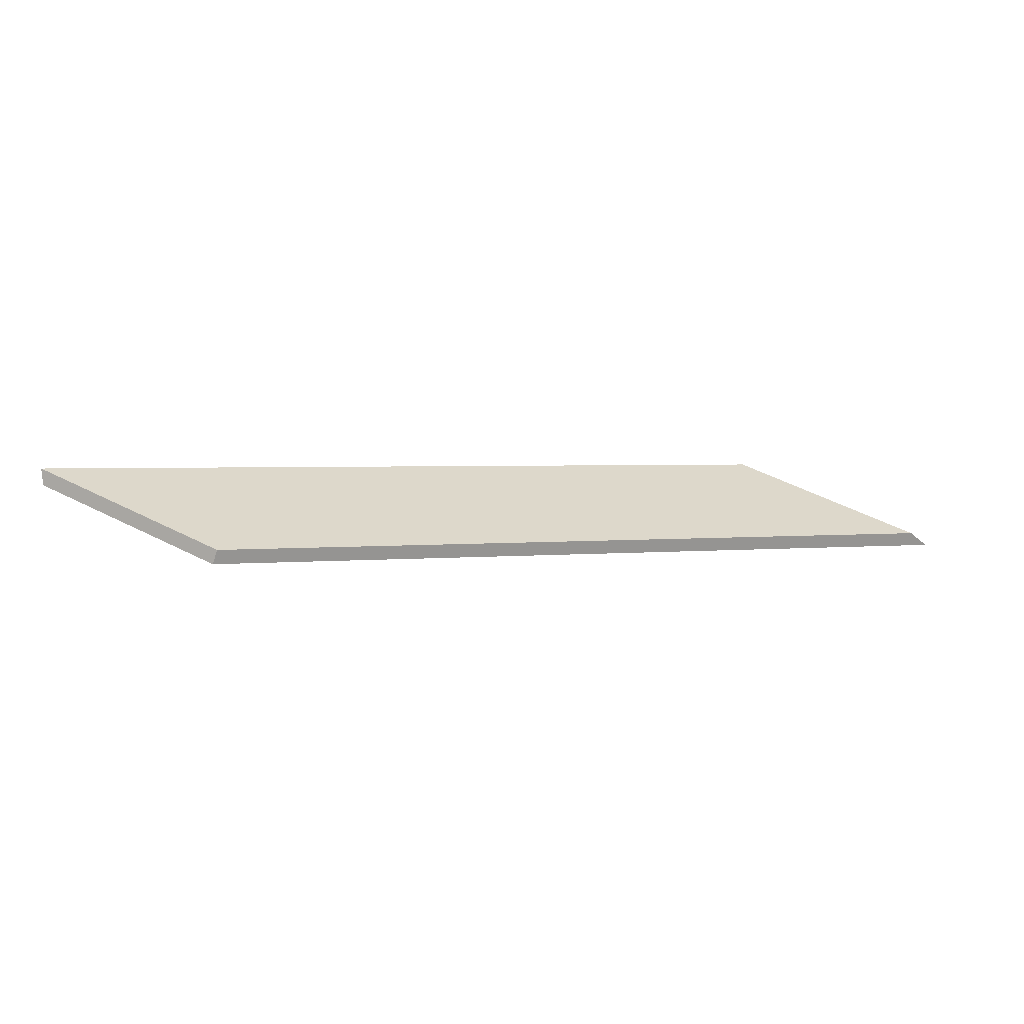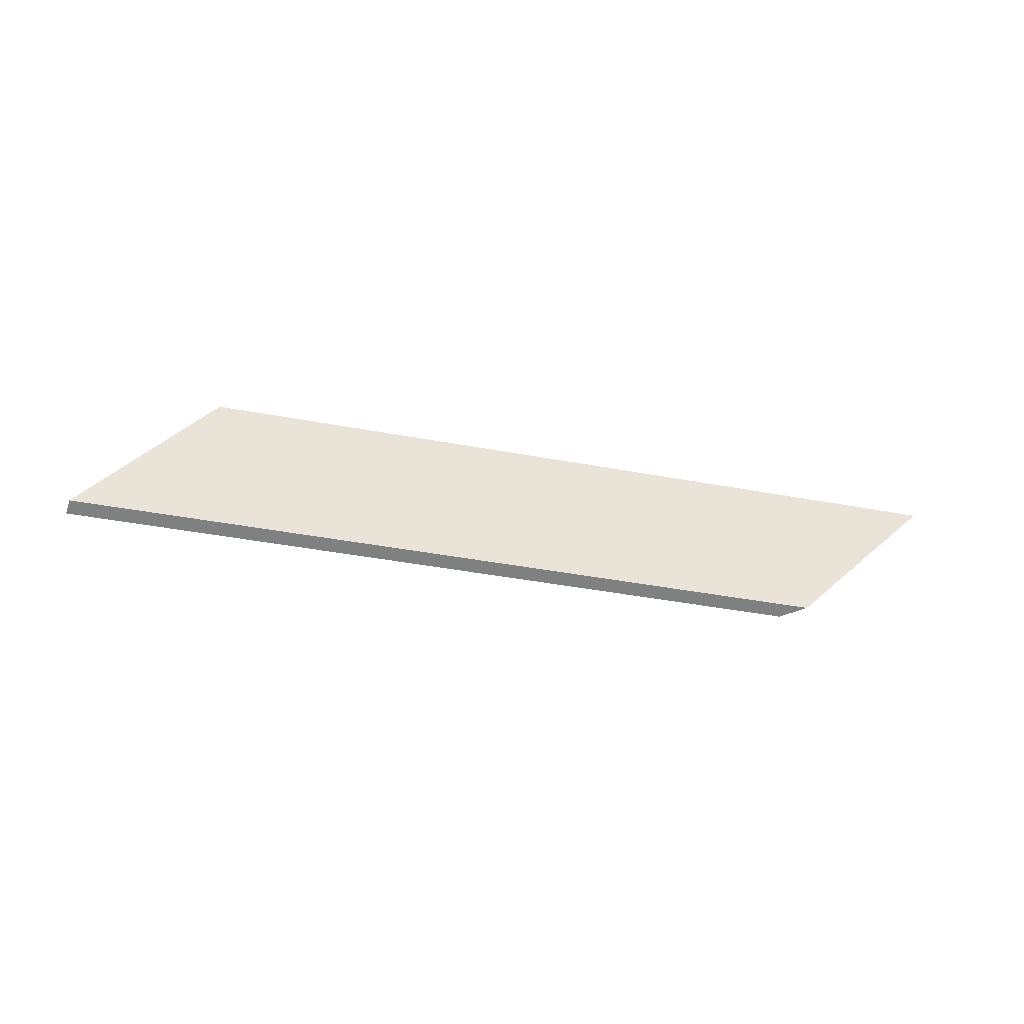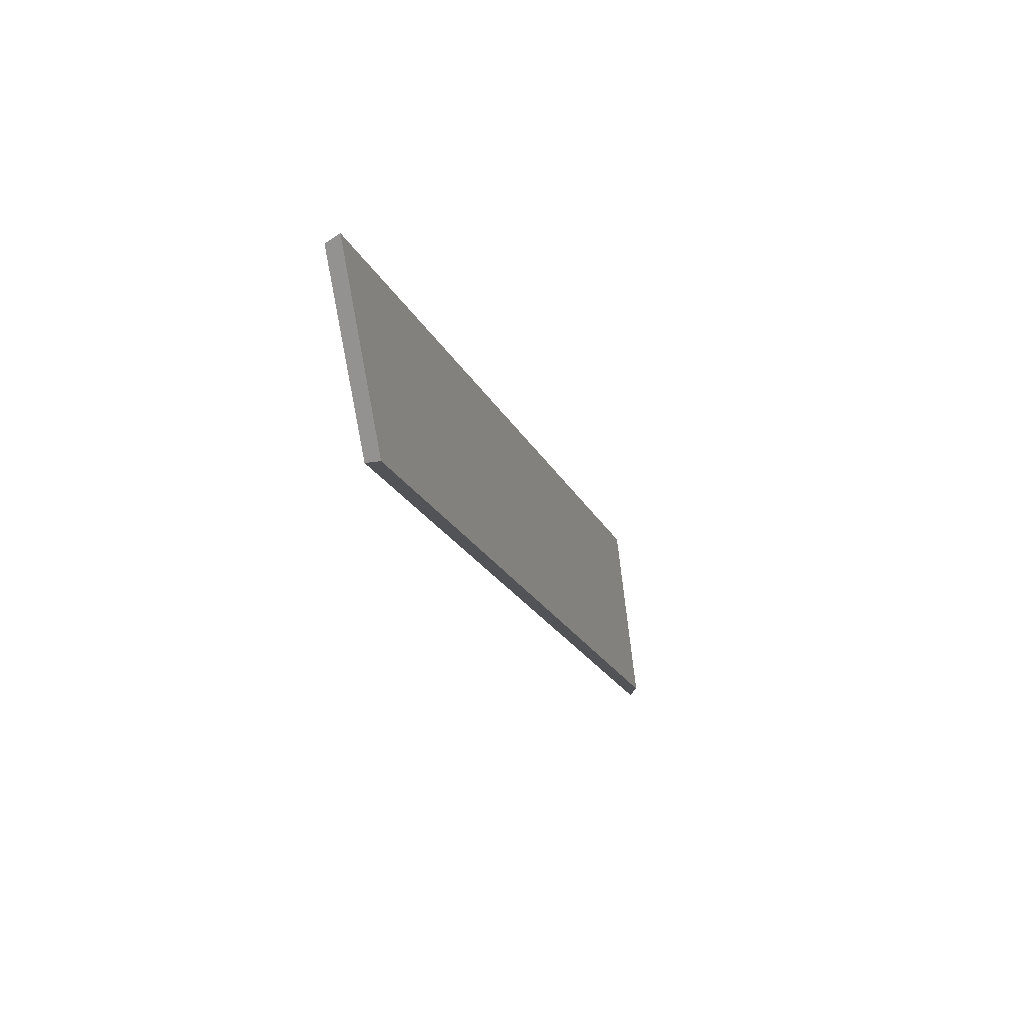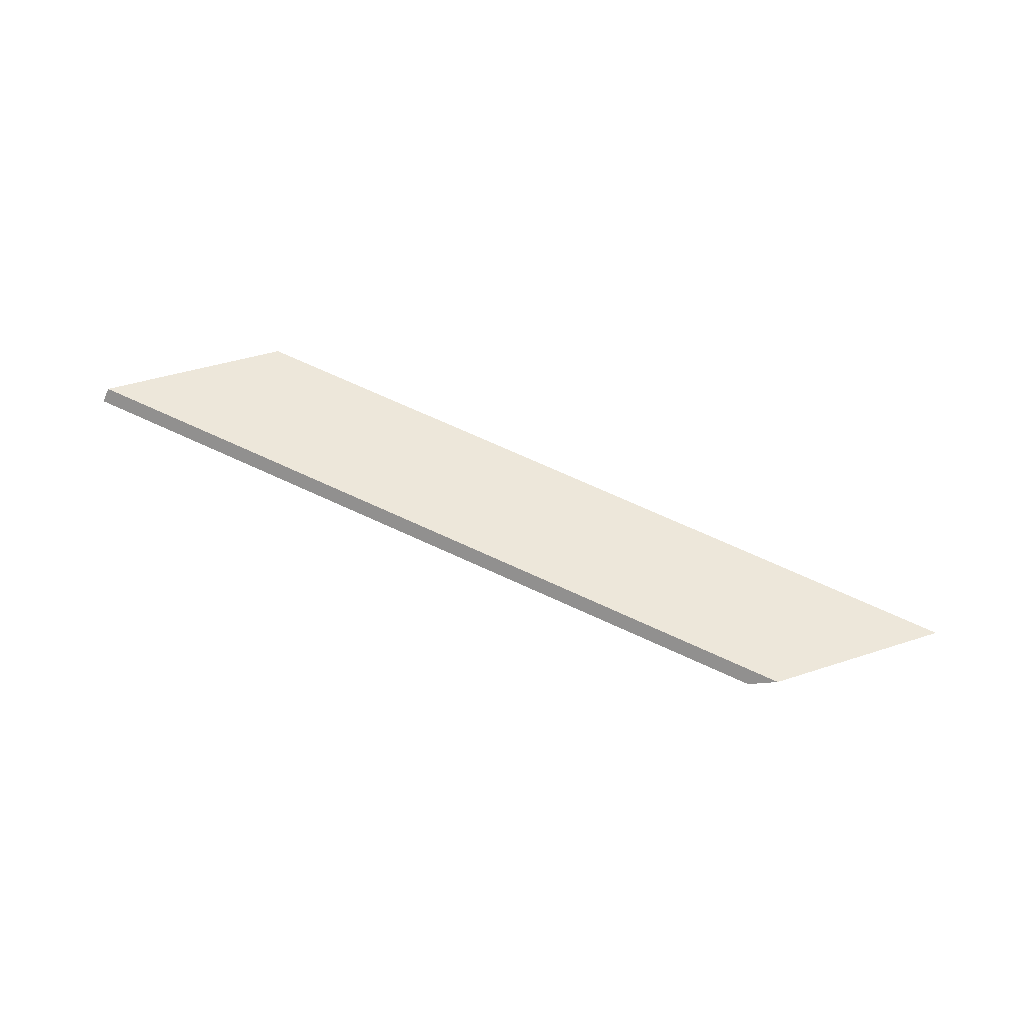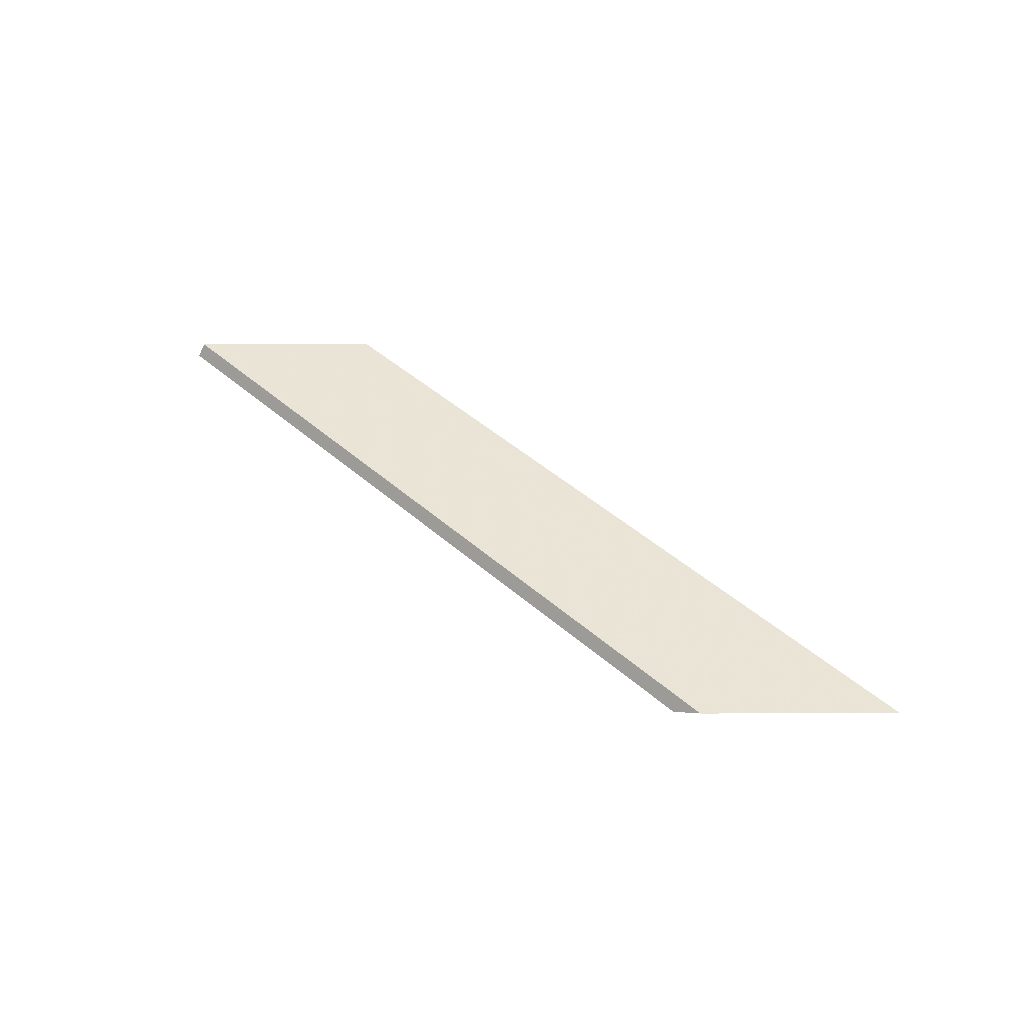
<metadata>
{"format":"obj","ext":"obj","renderer":"f3d","projection":"perspective","resolution":1024,"background":"white","views":[{"elev":-75.2,"azim":-18.5,"up":"+Z"},{"elev":48.0,"azim":-22.5,"up":"+Y"},{"elev":-45.1,"azim":-81.4,"up":"+Z"},{"elev":38.2,"azim":-1.0,"up":"+Y"},{"elev":26.9,"azim":21.7,"up":"+Y"}]}
</metadata>
<code>
v 2.253 -0.04786 1.698
v 2.228 -0.04786 1.708
v 2.135 -0.02605 1.669
v 2.16 -0.02605 1.658
v 2.16 -0.0241 1.658
v 2.16 -0.02605 1.658
v 2.135 -0.02605 1.669
v 2.136 -0.0241 1.668
v 2.136 -0.0241 1.668
v 2.135 -0.02605 1.669
v 2.228 -0.04786 1.708
v 2.232 -0.04662 1.709
v 2.232 -0.04662 1.709
v 2.228 -0.04786 1.708
v 2.253 -0.04786 1.698
v 2.256 -0.04662 1.699
v 2.256 -0.04662 1.699
v 2.253 -0.04786 1.698
v 2.16 -0.02605 1.658
v 2.16 -0.0241 1.658
v 2.16 -0.0241 1.658
v 2.136 -0.0241 1.668
v 2.232 -0.04662 1.709
v 2.256 -0.04662 1.699
f 1 2 3
f 1 3 4
f 5 6 7
f 5 7 8
f 9 10 11
f 9 11 12
f 13 14 15
f 13 15 16
f 17 18 19
f 17 19 20
f 21 22 23
f 21 23 24

</code>
